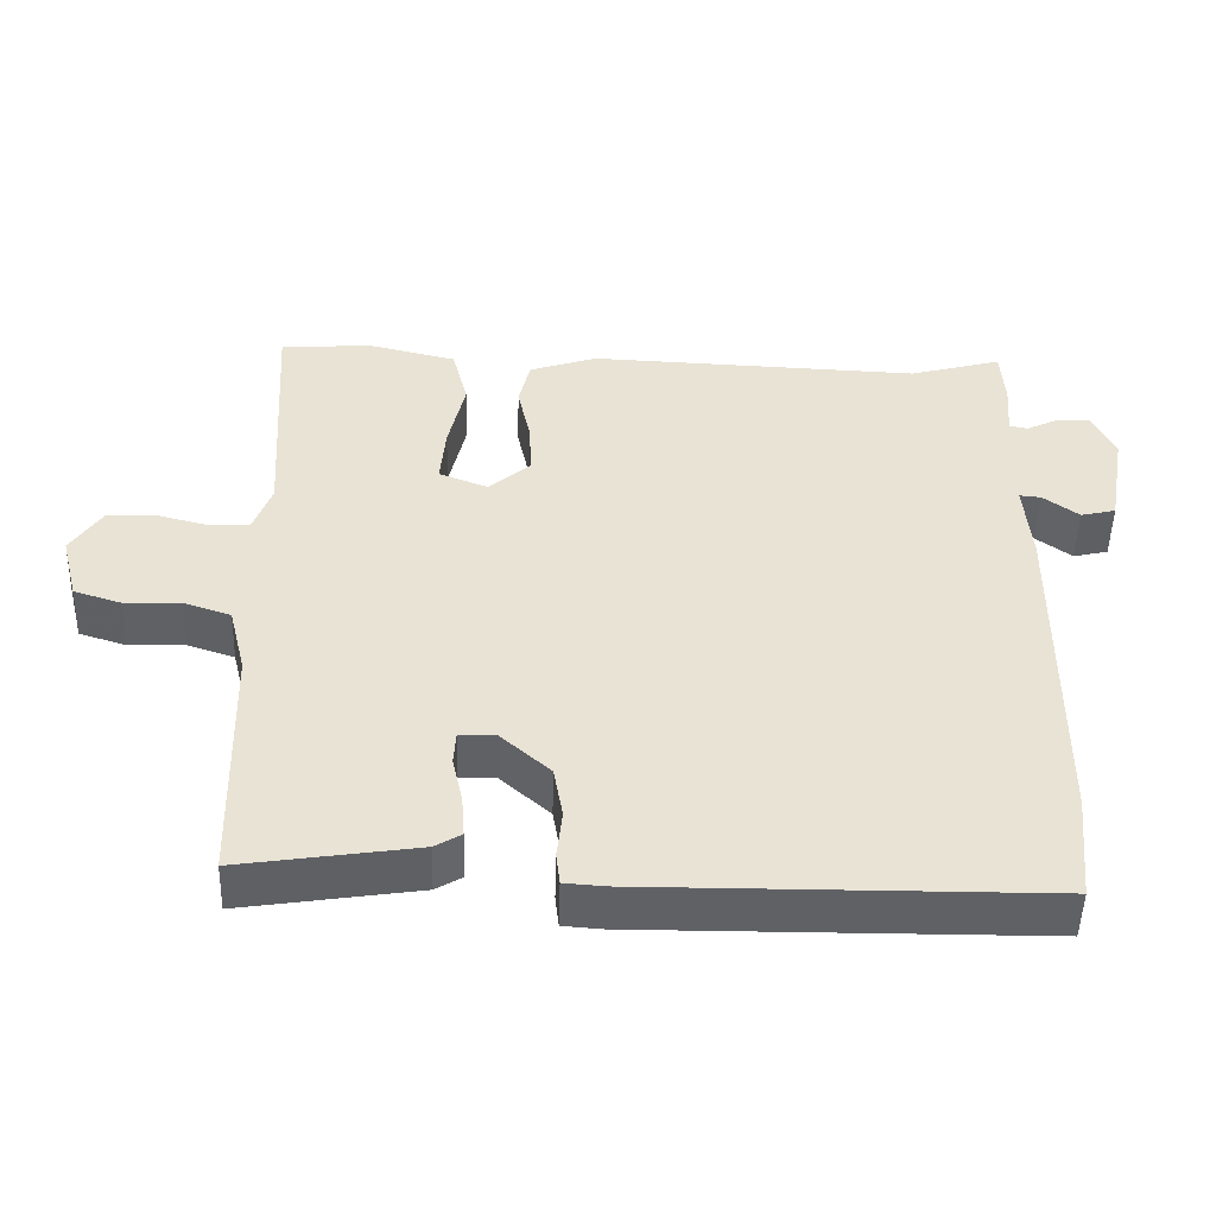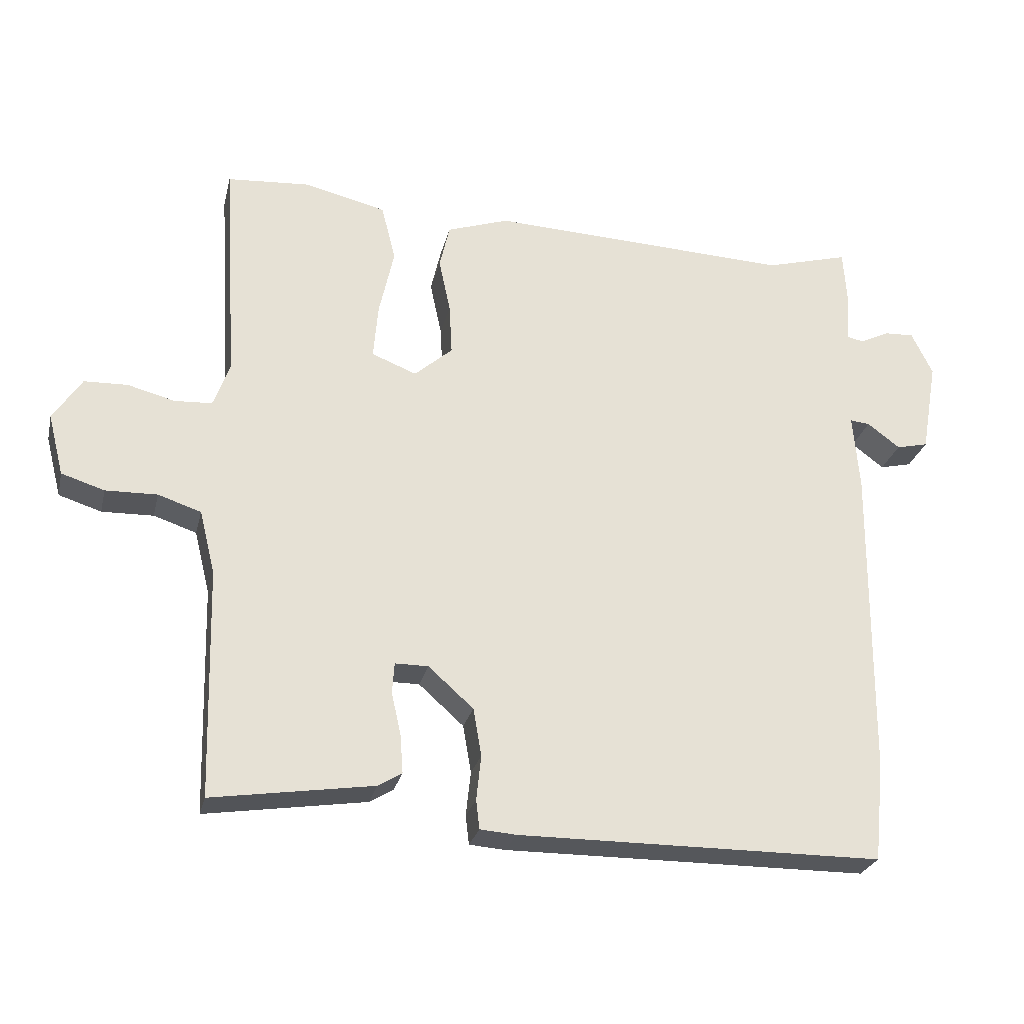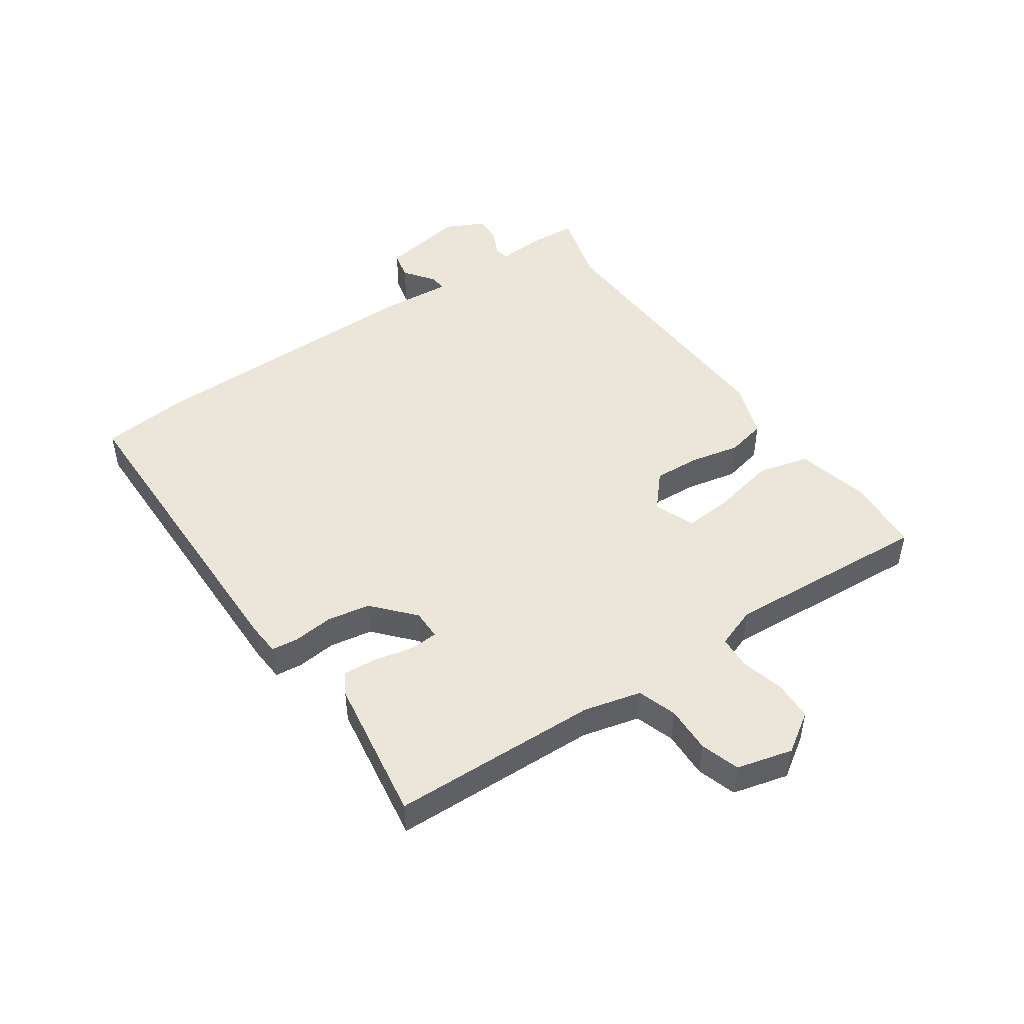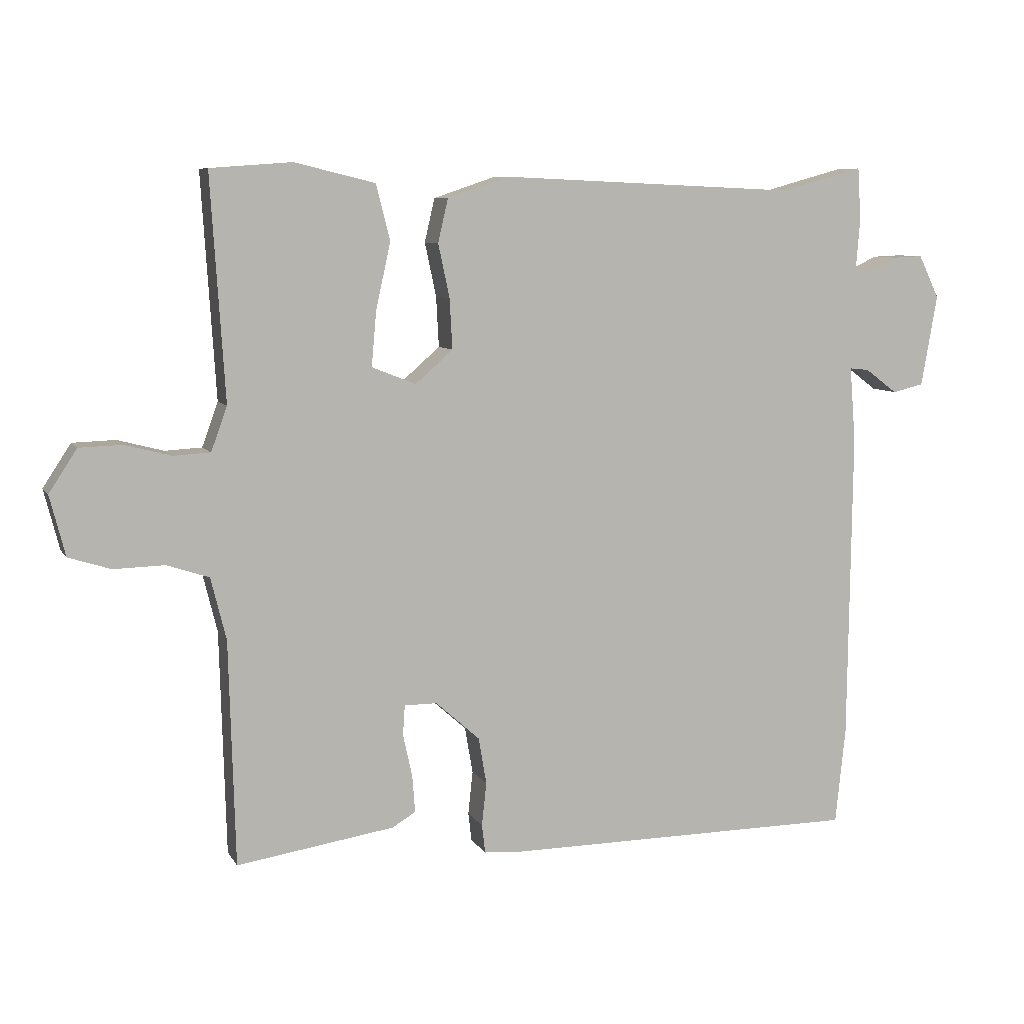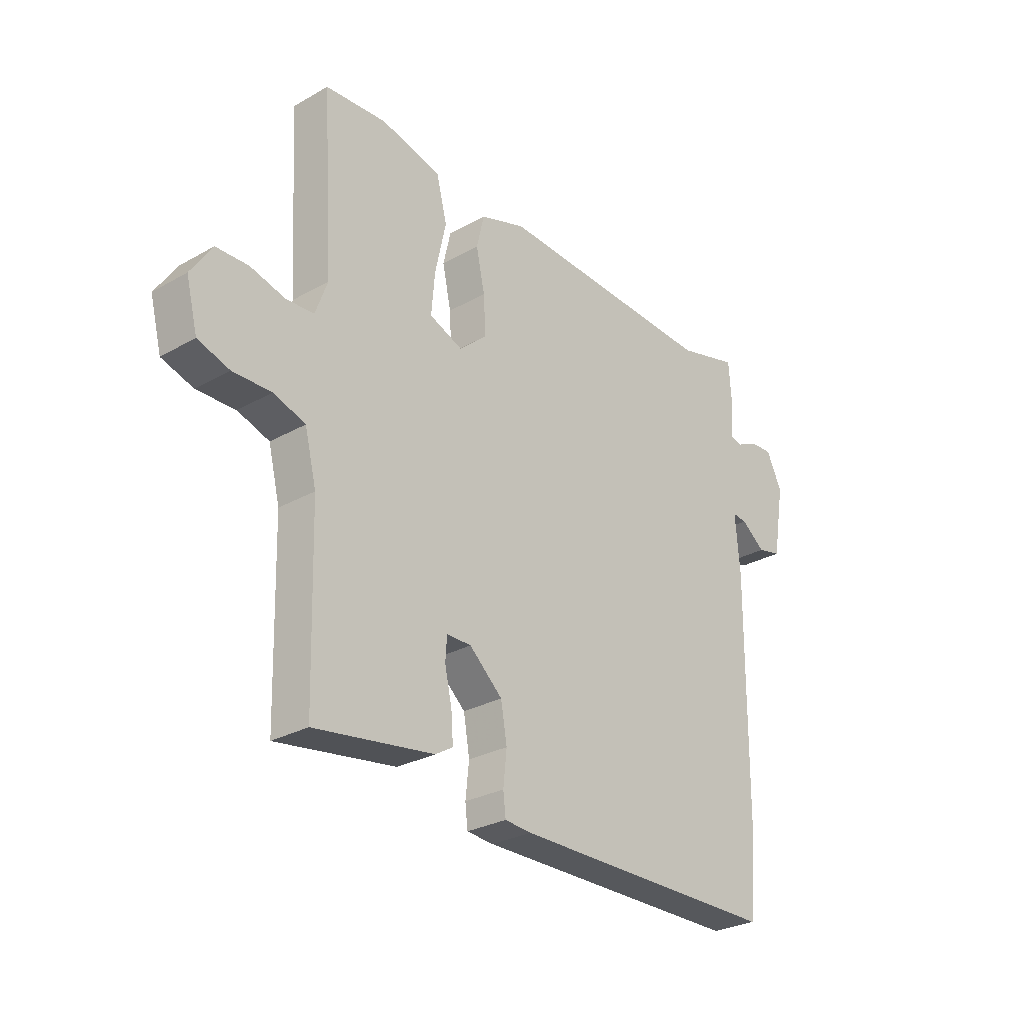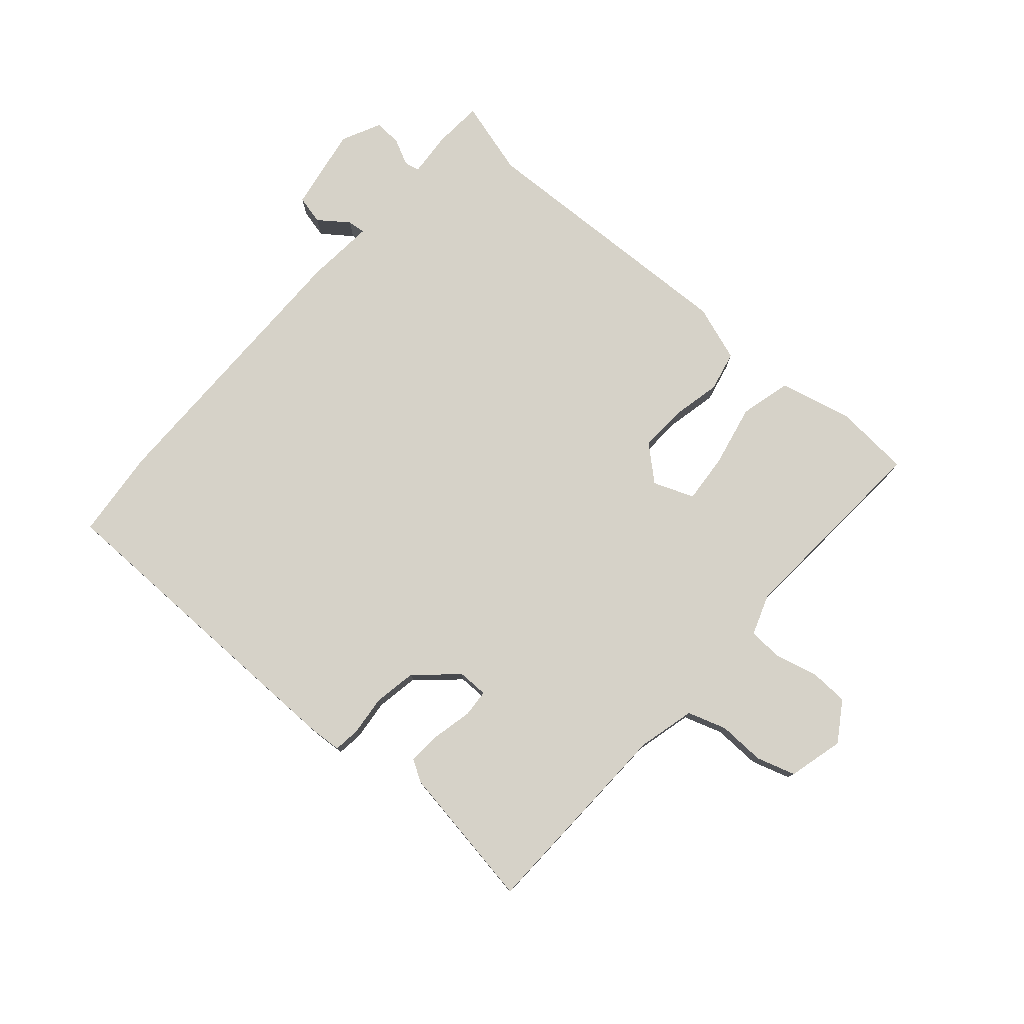
<metadata>
{"format":"obj","ext":"obj","renderer":"f3d","projection":"perspective","resolution":1024,"background":"white","views":[{"elev":-49.6,"azim":-1.6,"up":"+Z"},{"elev":-26.5,"azim":-13.1,"up":"+Z"},{"elev":47.9,"azim":-124.4,"up":"+Y"},{"elev":7.8,"azim":-18.3,"up":"+Z"},{"elev":-28.3,"azim":-49.5,"up":"+Z"},{"elev":77.7,"azim":-138.6,"up":"+Y"}]}
</metadata>
<code>
v 0.391 0.07 0.47
v 0.514 0.07 0.504
v 0.519 0.07 0.425
v 0.513 0.07 0.351
v 0.538 0.07 0.346
v 0.581 0.07 0.367
v 0.625 0.07 0.369
v 0.656 0.07 0.305
v 0.632 0.07 0.168
v 0.585 0.07 0.157
v 0.537 0.07 0.193
v 0.508 0.07 0.196
v 0.517 0.07 0.084
v 0.512 0.07 -0.382
v 0.497 0.07 -0.527
v -0.038 0.07 -0.53
v -0.091 0.07 -0.526
v -0.096 0.07 -0.483
v -0.089 0.07 -0.418
v -0.101 0.07 -0.348
v -0.167 0.07 -0.289
v -0.216 0.07 -0.289
v -0.219 0.07 -0.334
v -0.205 0.07 -0.398
v -0.201 0.07 -0.453
v -0.236 0.07 -0.474
v -0.472 0.07 -0.51
v -0.481 0.07 -0.174
v -0.504 0.07 -0.081
v -0.567 0.07 -0.06
v -0.643 0.07 -0.062
v -0.706 0.07 -0.042
v -0.729 0.07 0.048
v -0.687 0.07 0.112
v -0.623 0.07 0.114
v -0.554 0.07 0.096
v -0.499 0.07 0.099
v -0.475 0.07 0.165
v -0.496 0.07 0.499
v -0.374 0.07 0.508
v -0.254 0.07 0.479
v -0.233 0.07 0.396
v -0.255 0.07 0.296
v -0.262 0.07 0.215
v -0.196 0.07 0.189
v -0.14 0.07 0.238
v -0.144 0.07 0.313
v -0.161 0.07 0.393
v -0.146 0.07 0.458
v -0.055 0.07 0.489
v 0.391 0 0.47
v 0.514 0 0.504
v 0.519 0 0.425
v 0.513 0 0.351
v 0.538 0 0.346
v 0.581 0 0.367
v 0.625 0 0.369
v 0.656 0 0.305
v 0.632 0 0.168
v 0.585 0 0.157
v 0.537 0 0.193
v 0.508 0 0.196
v 0.517 0 0.084
v 0.512 0 -0.382
v 0.497 0 -0.527
v -0.038 0 -0.53
v -0.091 0 -0.526
v -0.096 0 -0.483
v -0.089 0 -0.418
v -0.101 0 -0.348
v -0.167 0 -0.289
v -0.216 0 -0.289
v -0.219 0 -0.334
v -0.205 0 -0.398
v -0.201 0 -0.453
v -0.236 0 -0.474
v -0.472 0 -0.51
v -0.481 0 -0.174
v -0.504 0 -0.081
v -0.567 0 -0.06
v -0.643 0 -0.062
v -0.706 0 -0.042
v -0.729 0 0.048
v -0.687 0 0.112
v -0.623 0 0.114
v -0.554 0 0.096
v -0.499 0 0.099
v -0.475 0 0.165
v -0.496 0 0.499
v -0.374 0 0.508
v -0.254 0 0.479
v -0.233 0 0.396
v -0.255 0 0.296
v -0.262 0 0.215
v -0.196 0 0.189
v -0.14 0 0.238
v -0.144 0 0.313
v -0.161 0 0.393
v -0.146 0 0.458
v -0.055 0 0.489
f 49 50 1
f 48 49 1
f 47 48 1
f 2 3 4
f 1 2 4
f 47 1 4
f 46 47 4
f 45 46 4 5
f 41 42 43
f 40 41 43
f 39 40 43
f 38 39 43
f 37 38 43 44
f 34 35 36
f 33 34 36
f 32 33 36
f 31 32 36
f 30 31 36
f 29 30 36 37
f 37 44 45
f 29 37 45
f 28 29 45
f 26 27 28
f 25 26 28
f 24 25 28
f 23 24 28
f 17 18 19
f 16 17 19
f 15 16 19
f 14 15 19
f 13 14 19
f 12 13 19
f 12 19 20
f 9 10 11
f 8 9 11
f 7 8 11
f 6 7 11
f 5 6 11
f 5 11 12
f 12 20 21
f 5 12 21
f 45 5 21
f 22 23 28 45
f 21 22 45
f 51 100 99
f 51 99 98
f 51 98 97
f 54 53 52
f 54 52 51
f 54 51 97
f 54 97 96
f 55 54 96 95
f 93 92 91
f 93 91 90
f 93 90 89
f 93 89 88
f 94 93 88 87
f 86 85 84
f 86 84 83
f 86 83 82
f 86 82 81
f 86 81 80
f 87 86 80 79
f 95 94 87
f 95 87 79
f 95 79 78
f 78 77 76
f 78 76 75
f 78 75 74
f 78 74 73
f 69 68 67
f 69 67 66
f 69 66 65
f 69 65 64
f 69 64 63
f 69 63 62
f 70 69 62
f 61 60 59
f 61 59 58
f 61 58 57
f 61 57 56
f 61 56 55
f 62 61 55
f 71 70 62
f 71 62 55
f 71 55 95
f 95 78 73 72
f 95 72 71
f 1 51 52 2
f 2 52 53 3
f 3 53 54 4
f 4 54 55 5
f 5 55 56 6
f 6 56 57 7
f 7 57 58 8
f 8 58 59 9
f 9 59 60 10
f 10 60 61 11
f 11 61 62 12
f 12 62 63 13
f 13 63 64 14
f 14 64 65 15
f 15 65 66 16
f 16 66 67 17
f 17 67 68 18
f 18 68 69 19
f 19 69 70 20
f 20 70 71 21
f 21 71 72 22
f 22 72 73 23
f 23 73 74 24
f 24 74 75 25
f 25 75 76 26
f 26 76 77 27
f 27 77 78 28
f 28 78 79 29
f 29 79 80 30
f 30 80 81 31
f 31 81 82 32
f 32 82 83 33
f 33 83 84 34
f 34 84 85 35
f 35 85 86 36
f 36 86 87 37
f 37 87 88 38
f 38 88 89 39
f 39 89 90 40
f 40 90 91 41
f 41 91 92 42
f 42 92 93 43
f 43 93 94 44
f 44 94 95 45
f 45 95 96 46
f 46 96 97 47
f 47 97 98 48
f 48 98 99 49
f 49 99 100 50
f 50 100 51 1

</code>
